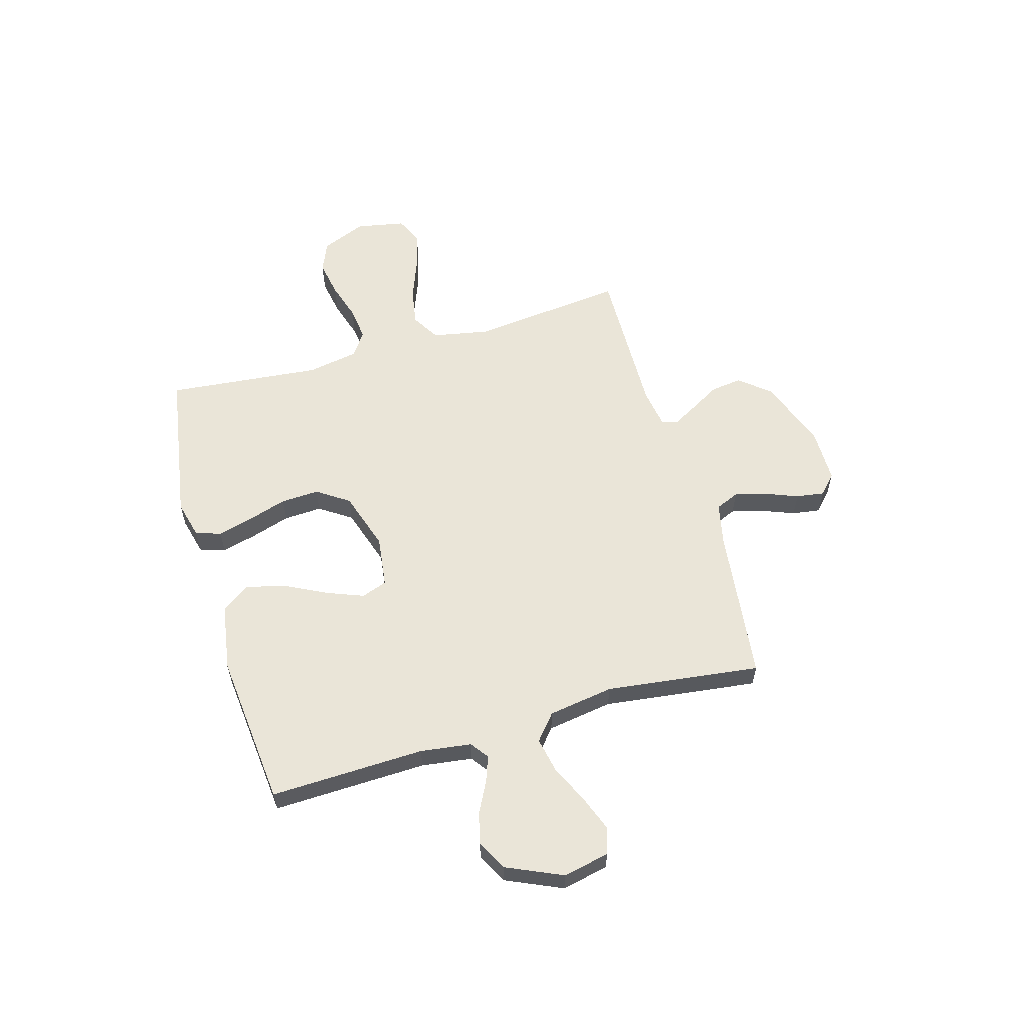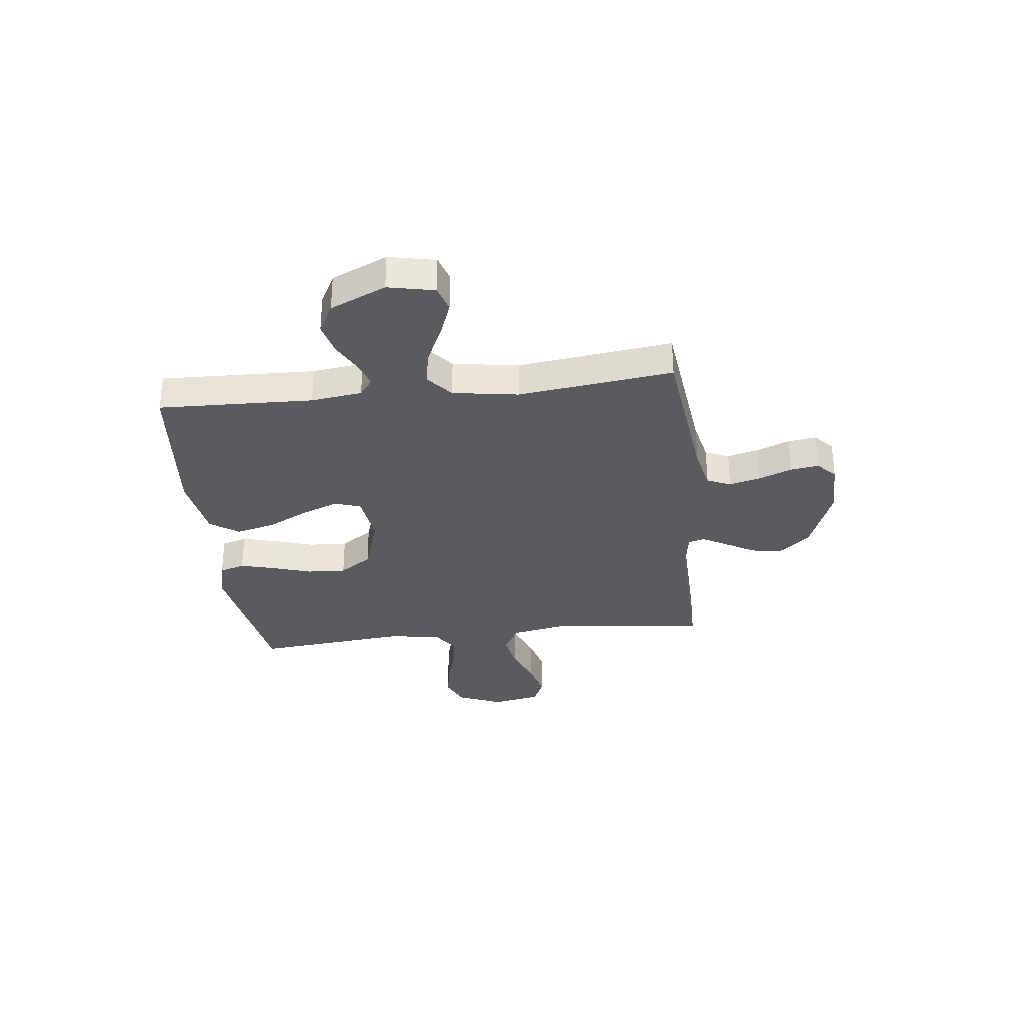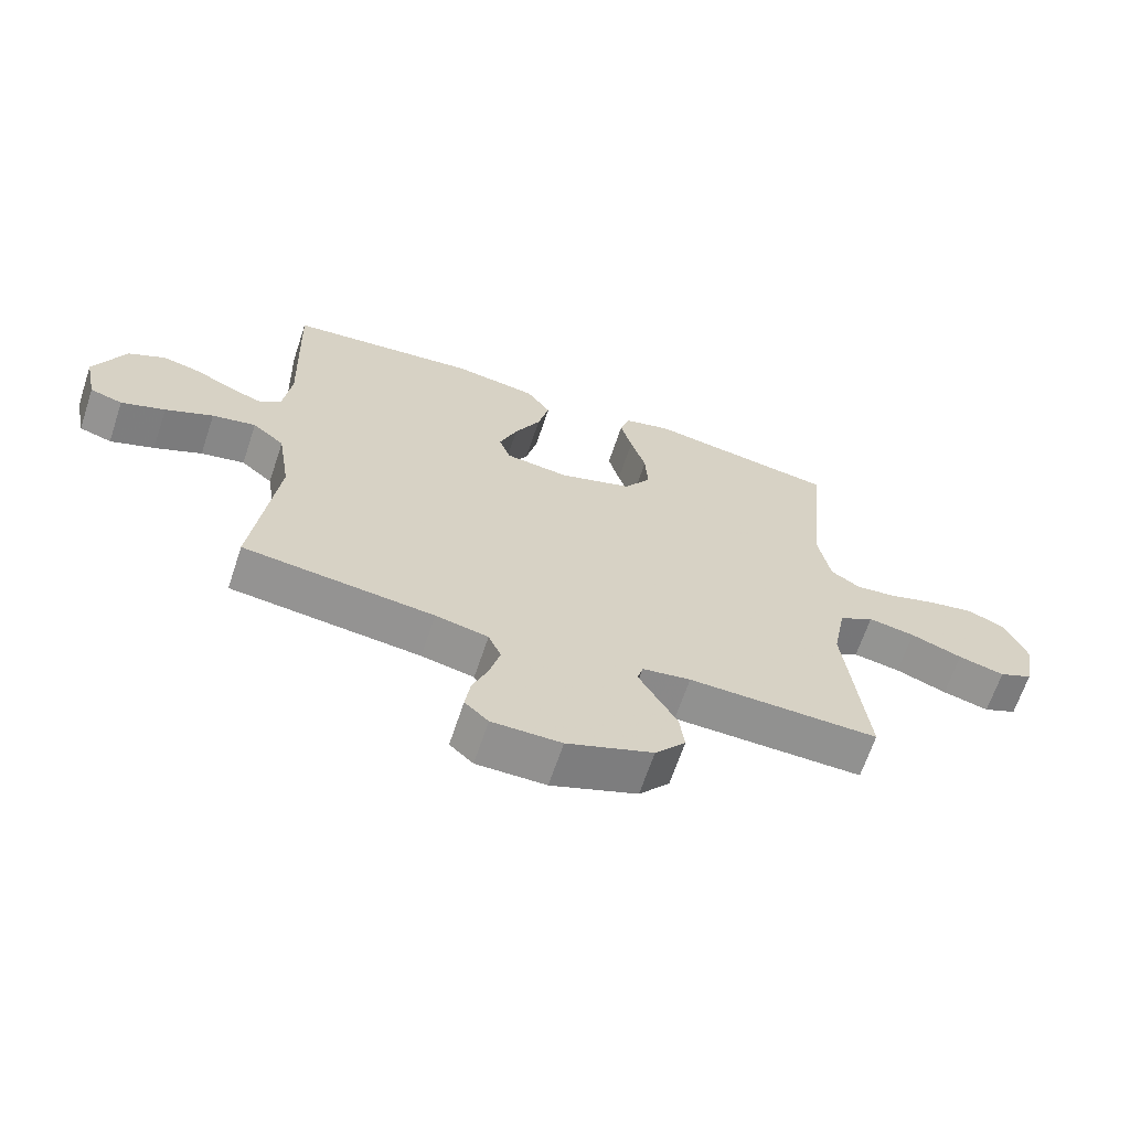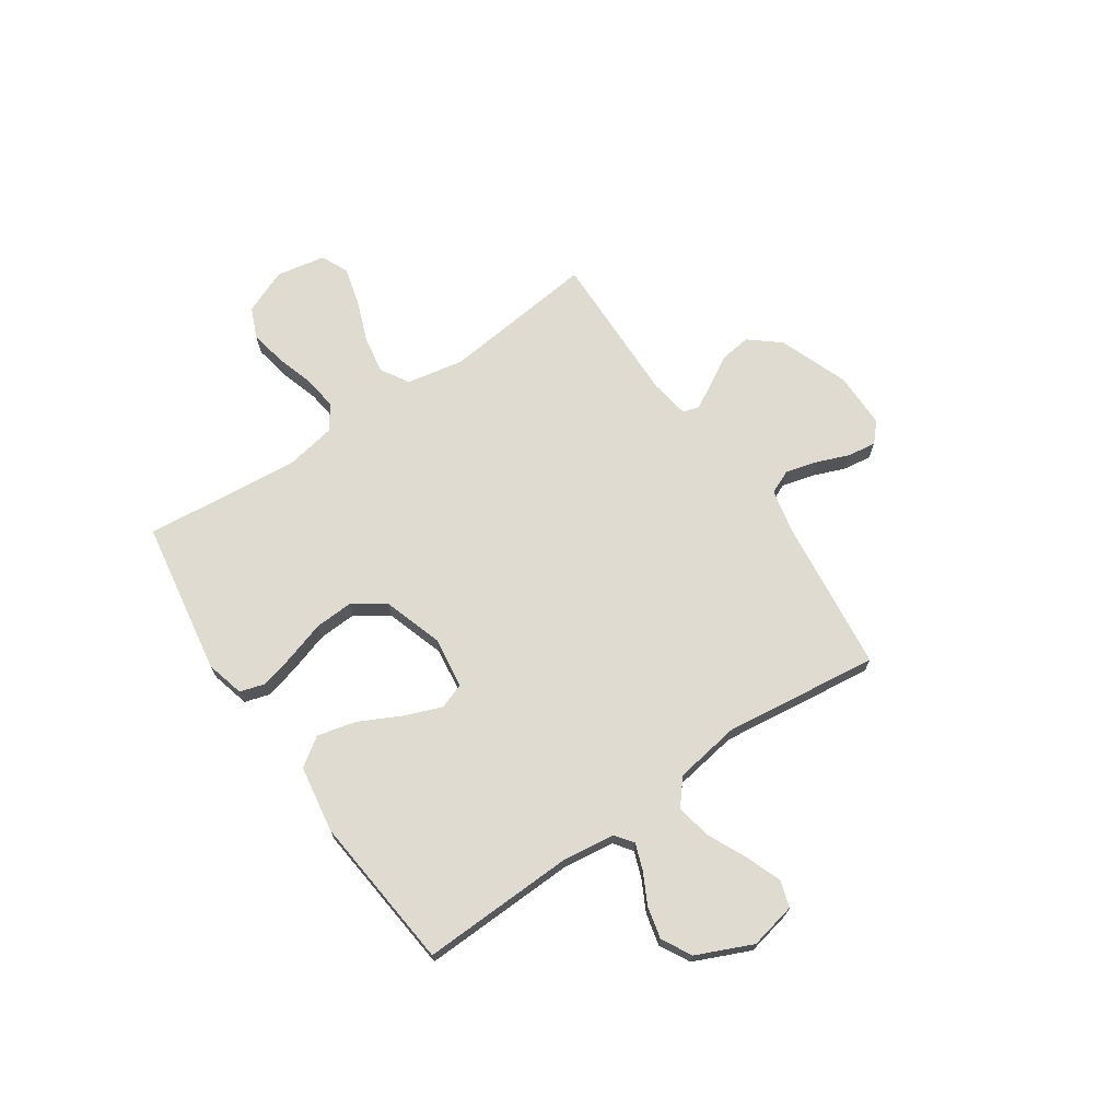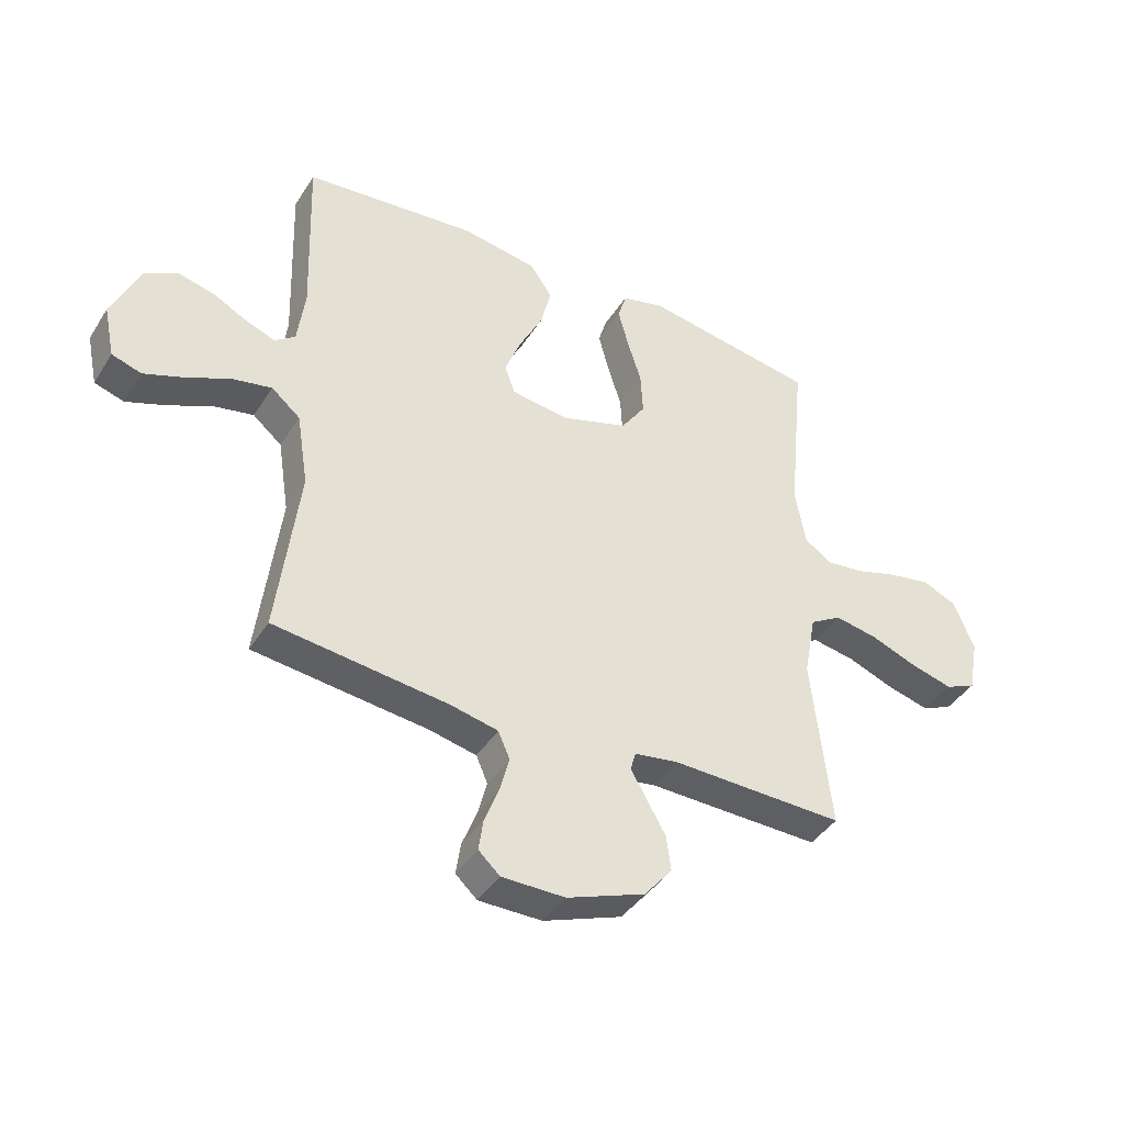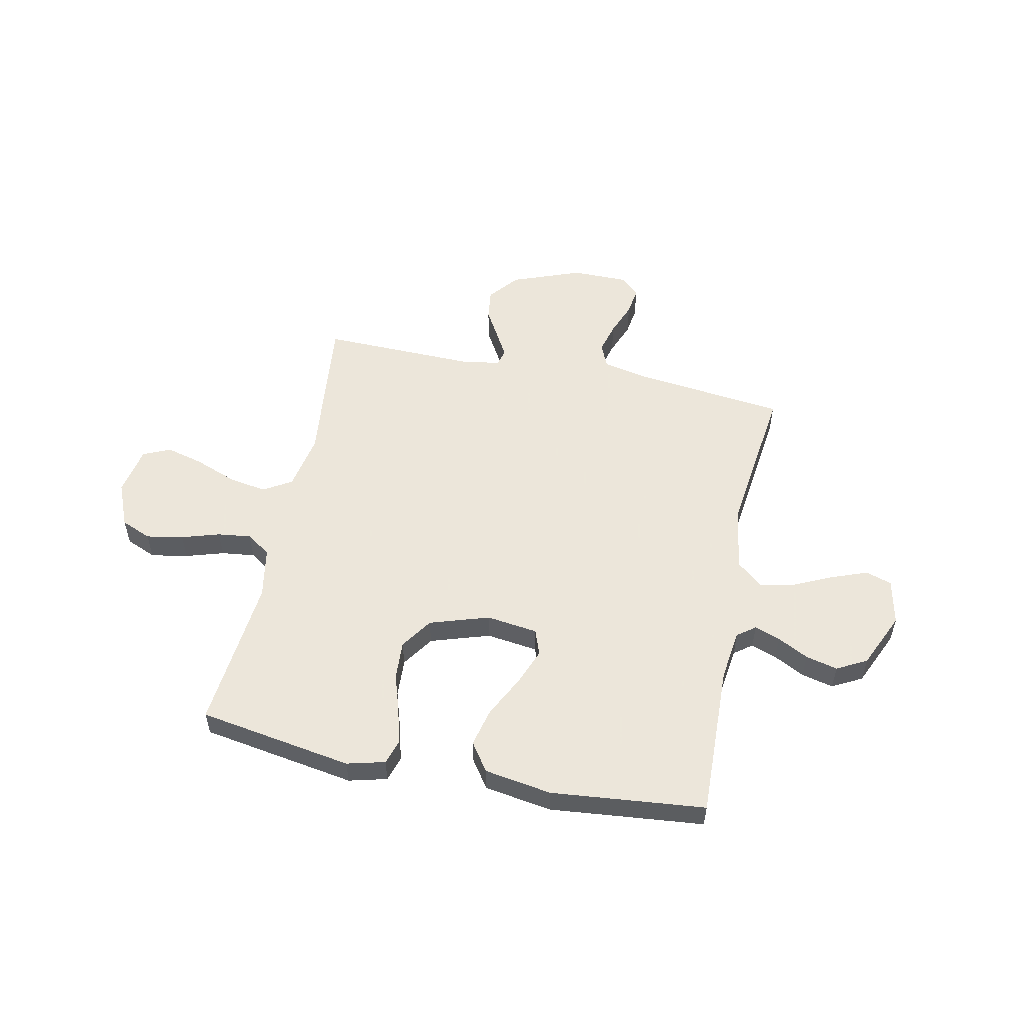
<metadata>
{"format":"obj","ext":"obj","renderer":"f3d","projection":"perspective","resolution":1024,"background":"white","views":[{"elev":58.7,"azim":74.0,"up":"+Y"},{"elev":-32.2,"azim":96.6,"up":"+Y"},{"elev":-65.7,"azim":161.6,"up":"+Z"},{"elev":69.9,"azim":55.7,"up":"+Y"},{"elev":-41.3,"azim":150.3,"up":"+Z"},{"elev":54.2,"azim":11.8,"up":"+Y"}]}
</metadata>
<code>
v -0.5 0.07 -0.5
v -0.467 0.07 -0.2
v -0.488 0.07 -0.089
v -0.543 0.07 -0.056
v -0.617 0.07 -0.069
v -0.698 0.07 -0.1
v -0.771 0.07 -0.119
v -0.824 0.07 -0.095
v -0.842 0.07 0
v -0.806 0.07 0.087
v -0.747 0.07 0.112
v -0.675 0.07 0.099
v -0.601 0.07 0.076
v -0.536 0.07 0.068
v -0.489 0.07 0.1
v -0.471 0.07 0.2
v -0.5 0.07 0.5
v -0.2 0.07 0.549
v -0.126 0.07 0.53
v -0.111 0.07 0.481
v -0.129 0.07 0.413
v -0.153 0.07 0.337
v -0.157 0.07 0.262
v -0.115 0.07 0.2
v 0 0.07 0.163
v 0.1 0.07 0.176
v 0.118 0.07 0.226
v 0.09 0.07 0.298
v 0.049 0.07 0.379
v 0.031 0.07 0.454
v 0.069 0.07 0.509
v 0.2 0.07 0.53
v 0.5 0.07 0.5
v 0.49 0.07 0.2
v 0.503 0.07 0.101
v 0.538 0.07 0.075
v 0.588 0.07 0.093
v 0.648 0.07 0.124
v 0.71 0.07 0.139
v 0.768 0.07 0.108
v 0.816 0.07 0
v 0.797 0.07 -0.09
v 0.746 0.07 -0.106
v 0.677 0.07 -0.08
v 0.602 0.07 -0.045
v 0.533 0.07 -0.031
v 0.483 0.07 -0.073
v 0.463 0.07 -0.2
v 0.5 0.07 -0.5
v 0.2 0.07 -0.535
v 0.117 0.07 -0.553
v 0.097 0.07 -0.599
v 0.113 0.07 -0.66
v 0.138 0.07 -0.724
v 0.146 0.07 -0.779
v 0.109 0.07 -0.813
v 0 0.07 -0.813
v -0.135 0.07 -0.762
v -0.183 0.07 -0.704
v -0.175 0.07 -0.643
v -0.142 0.07 -0.586
v -0.115 0.07 -0.538
v -0.124 0.07 -0.506
v -0.2 0.07 -0.494
v -0.5 0 -0.5
v -0.467 0 -0.2
v -0.488 0 -0.089
v -0.543 0 -0.056
v -0.617 0 -0.069
v -0.698 0 -0.1
v -0.771 0 -0.119
v -0.824 0 -0.095
v -0.842 0 0
v -0.806 0 0.087
v -0.747 0 0.112
v -0.675 0 0.099
v -0.601 0 0.076
v -0.536 0 0.068
v -0.489 0 0.1
v -0.471 0 0.2
v -0.5 0 0.5
v -0.2 0 0.549
v -0.126 0 0.53
v -0.111 0 0.481
v -0.129 0 0.413
v -0.153 0 0.337
v -0.157 0 0.262
v -0.115 0 0.2
v 0 0 0.163
v 0.1 0 0.176
v 0.118 0 0.226
v 0.09 0 0.298
v 0.049 0 0.379
v 0.031 0 0.454
v 0.069 0 0.509
v 0.2 0 0.53
v 0.5 0 0.5
v 0.49 0 0.2
v 0.503 0 0.101
v 0.538 0 0.075
v 0.588 0 0.093
v 0.648 0 0.124
v 0.71 0 0.139
v 0.768 0 0.108
v 0.816 0 0
v 0.797 0 -0.09
v 0.746 0 -0.106
v 0.677 0 -0.08
v 0.602 0 -0.045
v 0.533 0 -0.031
v 0.483 0 -0.073
v 0.463 0 -0.2
v 0.5 0 -0.5
v 0.2 0 -0.535
v 0.117 0 -0.553
v 0.097 0 -0.599
v 0.113 0 -0.66
v 0.138 0 -0.724
v 0.146 0 -0.779
v 0.109 0 -0.813
v 0 0 -0.813
v -0.135 0 -0.762
v -0.183 0 -0.704
v -0.175 0 -0.643
v -0.142 0 -0.586
v -0.115 0 -0.538
v -0.124 0 -0.506
v -0.2 0 -0.494
f 59 60 61
f 58 59 61
f 57 58 61
f 56 57 61
f 55 56 61
f 54 55 61
f 53 54 61
f 52 53 61 62
f 51 52 62 63
f 48 49 50
f 50 51 63
f 48 50 63
f 47 48 63
f 43 44 45
f 42 43 45
f 41 42 45
f 40 41 45
f 39 40 45
f 38 39 45
f 37 38 45
f 36 37 45 46
f 47 63 64
f 46 47 64
f 36 46 64
f 35 36 64
f 32 33 34
f 31 32 34
f 30 31 34
f 29 30 34
f 28 29 34
f 20 21 22
f 19 20 22
f 18 19 22
f 17 18 22
f 16 17 22
f 15 16 22 23
f 14 15 23 24
f 11 12 13
f 10 11 13
f 9 10 13
f 8 9 13
f 7 8 13
f 6 7 13
f 5 6 13
f 4 5 13 14
f 14 24 25
f 4 14 25
f 3 4 25
f 64 1 2
f 3 25 26
f 2 3 26
f 64 2 26
f 35 64 26
f 27 28 34 35
f 26 27 35
f 125 124 123
f 125 123 122
f 125 122 121
f 125 121 120
f 125 120 119
f 125 119 118
f 125 118 117
f 126 125 117 116
f 127 126 116 115
f 114 113 112
f 127 115 114
f 127 114 112
f 127 112 111
f 109 108 107
f 109 107 106
f 109 106 105
f 109 105 104
f 109 104 103
f 109 103 102
f 109 102 101
f 110 109 101 100
f 128 127 111
f 128 111 110
f 128 110 100
f 128 100 99
f 98 97 96
f 98 96 95
f 98 95 94
f 98 94 93
f 98 93 92
f 86 85 84
f 86 84 83
f 86 83 82
f 86 82 81
f 86 81 80
f 87 86 80 79
f 88 87 79 78
f 77 76 75
f 77 75 74
f 77 74 73
f 77 73 72
f 77 72 71
f 77 71 70
f 77 70 69
f 78 77 69 68
f 89 88 78
f 89 78 68
f 89 68 67
f 66 65 128
f 90 89 67
f 90 67 66
f 90 66 128
f 90 128 99
f 99 98 92 91
f 99 91 90
f 1 65 66 2
f 2 66 67 3
f 3 67 68 4
f 4 68 69 5
f 5 69 70 6
f 6 70 71 7
f 7 71 72 8
f 8 72 73 9
f 9 73 74 10
f 10 74 75 11
f 11 75 76 12
f 12 76 77 13
f 13 77 78 14
f 14 78 79 15
f 15 79 80 16
f 16 80 81 17
f 17 81 82 18
f 18 82 83 19
f 19 83 84 20
f 20 84 85 21
f 21 85 86 22
f 22 86 87 23
f 23 87 88 24
f 24 88 89 25
f 25 89 90 26
f 26 90 91 27
f 27 91 92 28
f 28 92 93 29
f 29 93 94 30
f 30 94 95 31
f 31 95 96 32
f 32 96 97 33
f 33 97 98 34
f 34 98 99 35
f 35 99 100 36
f 36 100 101 37
f 37 101 102 38
f 38 102 103 39
f 39 103 104 40
f 40 104 105 41
f 41 105 106 42
f 42 106 107 43
f 43 107 108 44
f 44 108 109 45
f 45 109 110 46
f 46 110 111 47
f 47 111 112 48
f 48 112 113 49
f 49 113 114 50
f 50 114 115 51
f 51 115 116 52
f 52 116 117 53
f 53 117 118 54
f 54 118 119 55
f 55 119 120 56
f 56 120 121 57
f 57 121 122 58
f 58 122 123 59
f 59 123 124 60
f 60 124 125 61
f 61 125 126 62
f 62 126 127 63
f 63 127 128 64
f 64 128 65 1

</code>
